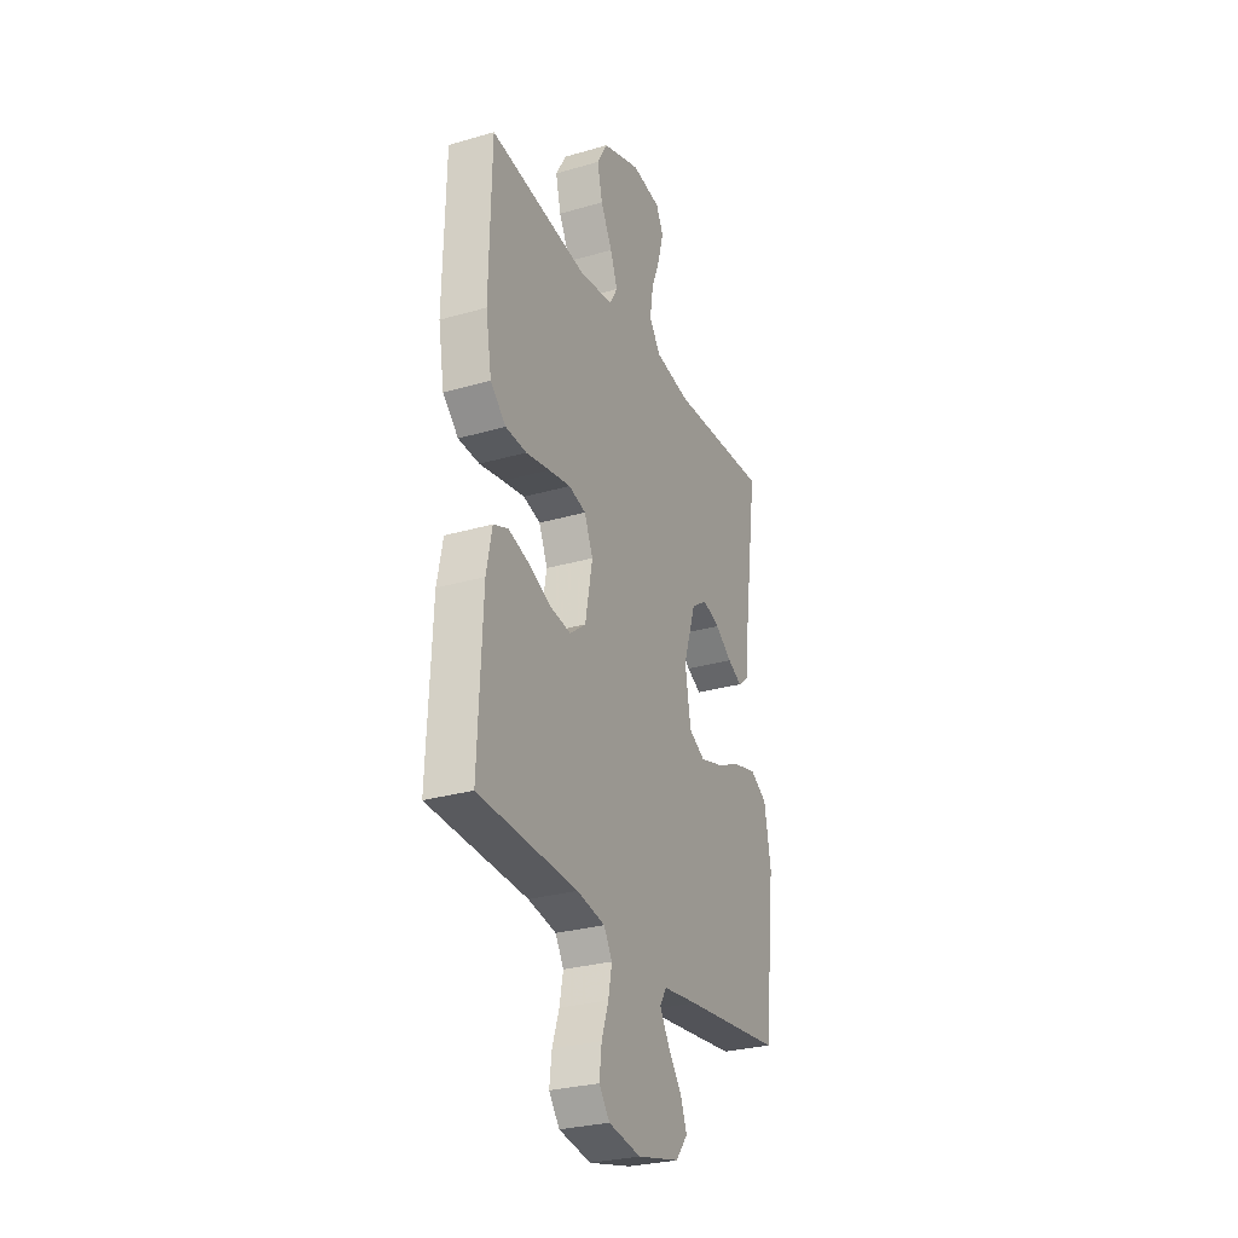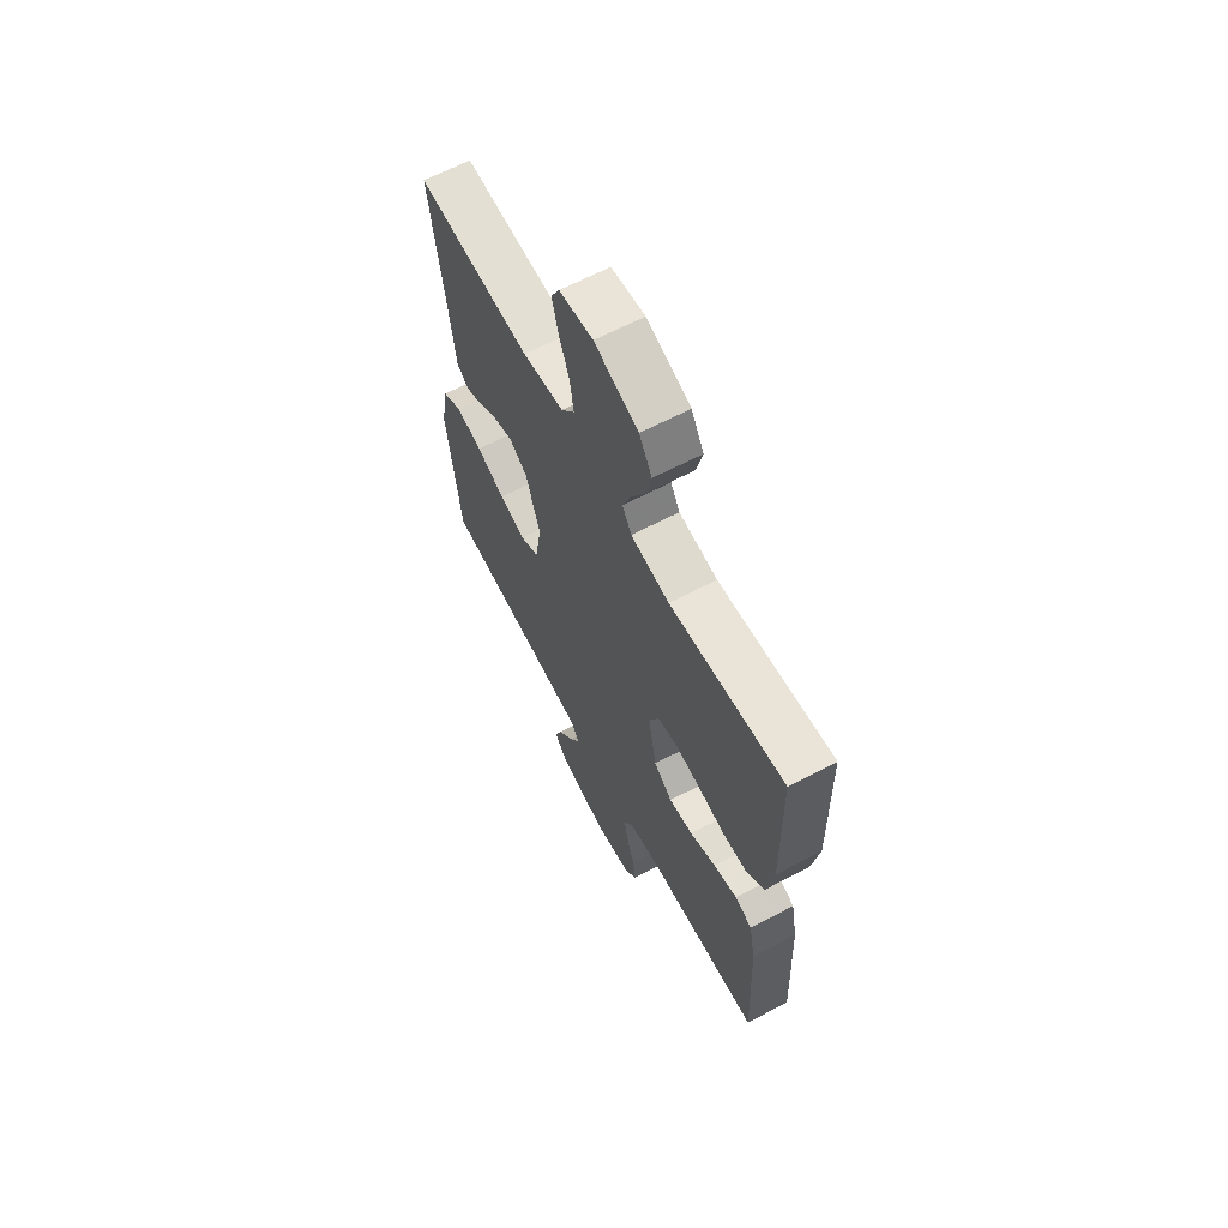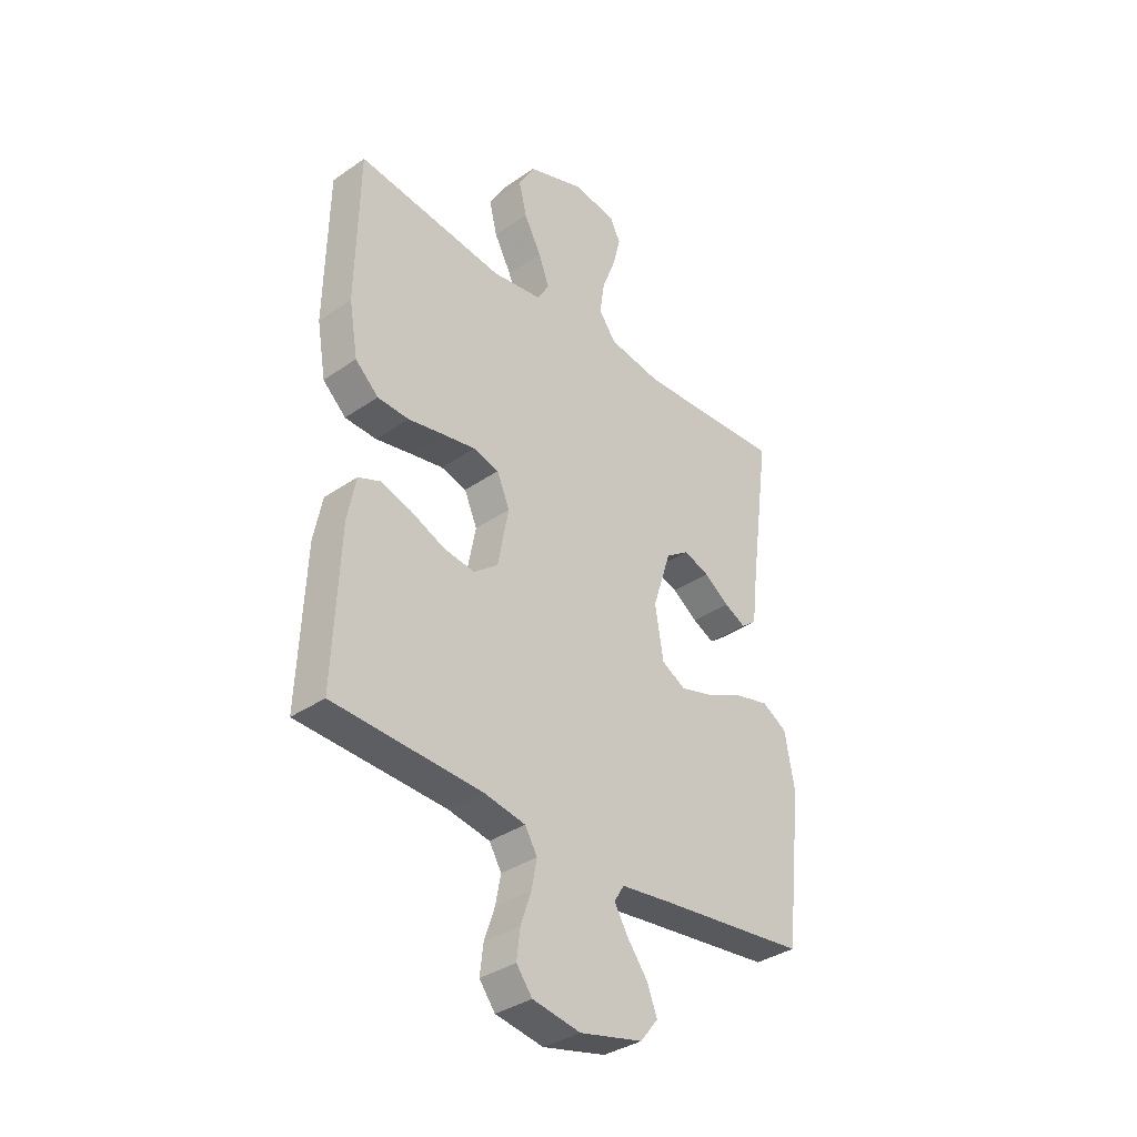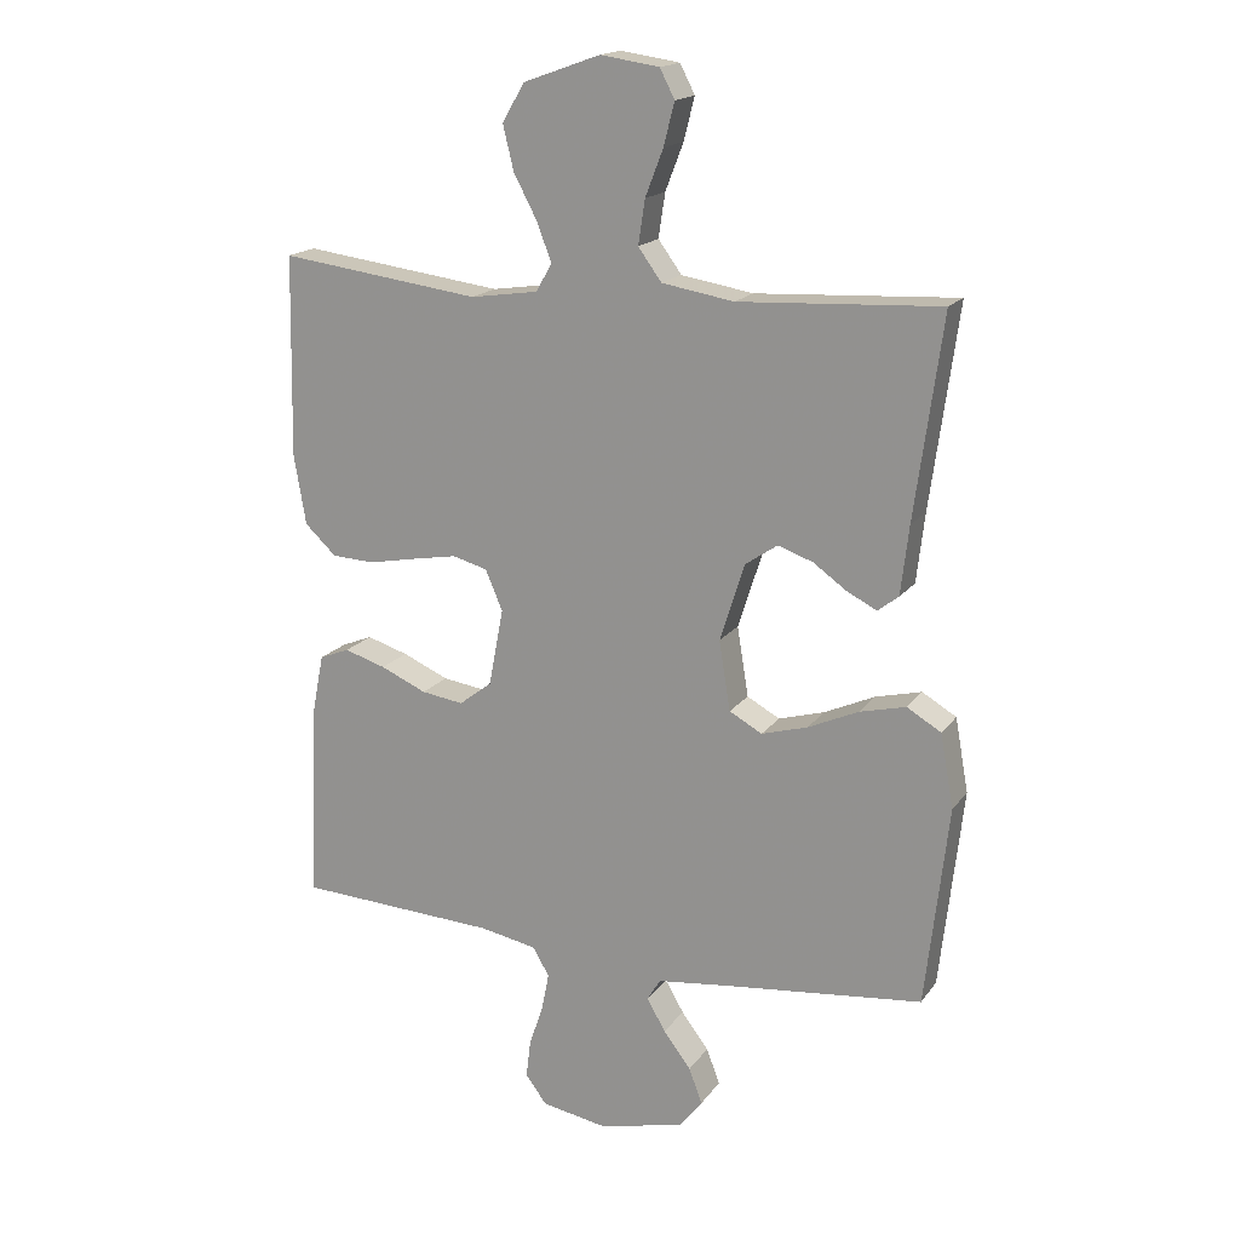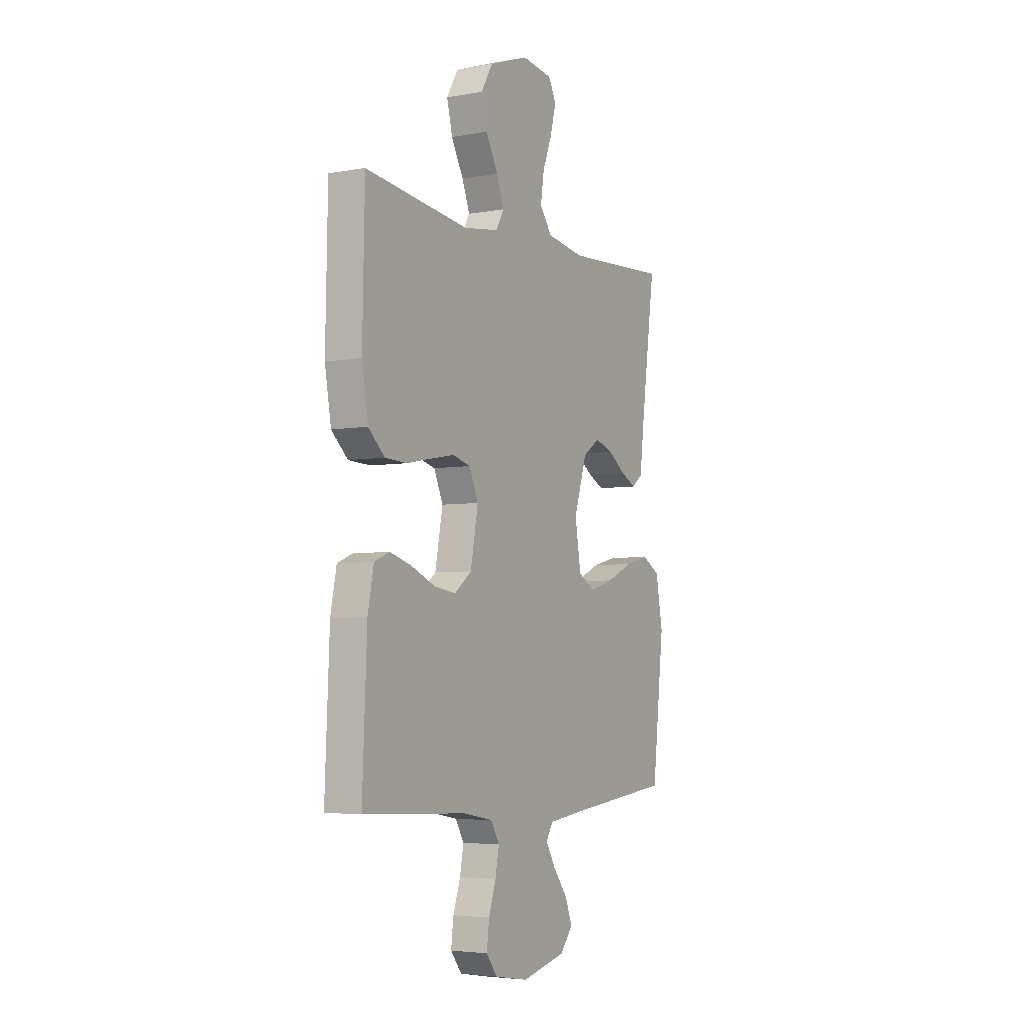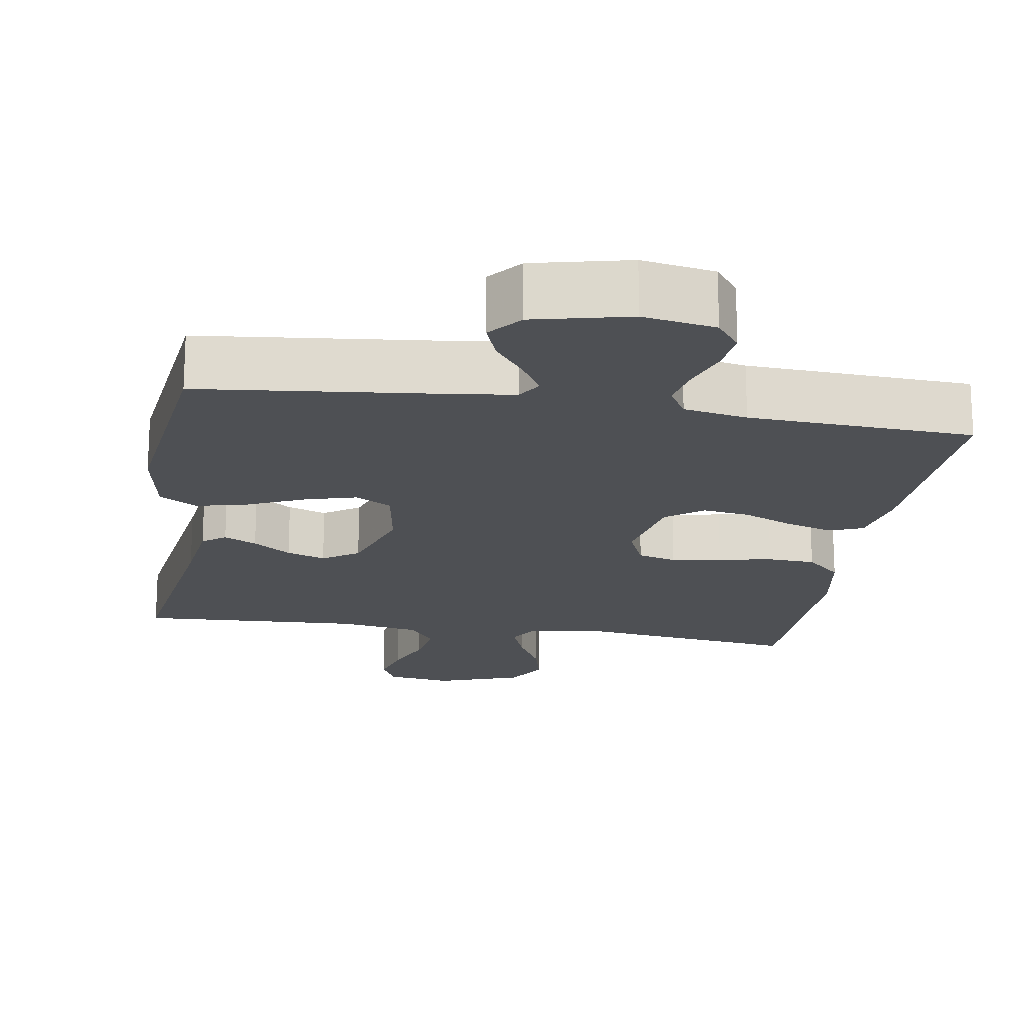
<metadata>
{"format":"obj","ext":"obj","renderer":"f3d","projection":"perspective","resolution":1024,"background":"white","views":[{"elev":-28.6,"azim":-66.5,"up":"+Z"},{"elev":64.5,"azim":-117.9,"up":"+Z"},{"elev":-35.5,"azim":-47.6,"up":"+Z"},{"elev":17.4,"azim":24.2,"up":"+Z"},{"elev":-4.5,"azim":-59.7,"up":"+Z"},{"elev":-18.7,"azim":170.7,"up":"+Y"}]}
</metadata>
<code>
v -0.5 0.07 -0.5
v -0.487 0.07 -0.2
v -0.47 0.07 -0.114
v -0.425 0.07 -0.096
v -0.363 0.07 -0.115
v -0.294 0.07 -0.145
v -0.231 0.07 -0.154
v -0.182 0.07 -0.116
v -0.16 0.07 0
v -0.186 0.07 0.06
v -0.238 0.07 0.074
v -0.305 0.07 0.062
v -0.377 0.07 0.048
v -0.441 0.07 0.051
v -0.488 0.07 0.095
v -0.506 0.07 0.2
v -0.5 0.07 0.5
v -0.2 0.07 0.461
v -0.099 0.07 0.476
v -0.075 0.07 0.517
v -0.097 0.07 0.575
v -0.132 0.07 0.641
v -0.148 0.07 0.707
v -0.115 0.07 0.764
v 0 0.07 0.805
v 0.088 0.07 0.792
v 0.11 0.07 0.749
v 0.094 0.07 0.686
v 0.067 0.07 0.616
v 0.057 0.07 0.55
v 0.092 0.07 0.502
v 0.2 0.07 0.484
v 0.5 0.07 0.5
v 0.459 0.07 0.2
v 0.447 0.07 0.097
v 0.416 0.07 0.073
v 0.372 0.07 0.095
v 0.321 0.07 0.131
v 0.269 0.07 0.149
v 0.221 0.07 0.116
v 0.184 0.07 0
v 0.201 0.07 -0.104
v 0.25 0.07 -0.131
v 0.319 0.07 -0.111
v 0.394 0.07 -0.077
v 0.463 0.07 -0.06
v 0.514 0.07 -0.09
v 0.534 0.07 -0.2
v 0.5 0.07 -0.5
v 0.2 0.07 -0.533
v 0.095 0.07 -0.546
v 0.075 0.07 -0.579
v 0.103 0.07 -0.627
v 0.144 0.07 -0.681
v 0.164 0.07 -0.734
v 0.128 0.07 -0.779
v 0 0.07 -0.809
v -0.097 0.07 -0.792
v -0.129 0.07 -0.75
v -0.122 0.07 -0.692
v -0.101 0.07 -0.63
v -0.09 0.07 -0.573
v -0.115 0.07 -0.531
v -0.2 0.07 -0.515
v -0.5 0 -0.5
v -0.487 0 -0.2
v -0.47 0 -0.114
v -0.425 0 -0.096
v -0.363 0 -0.115
v -0.294 0 -0.145
v -0.231 0 -0.154
v -0.182 0 -0.116
v -0.16 0 0
v -0.186 0 0.06
v -0.238 0 0.074
v -0.305 0 0.062
v -0.377 0 0.048
v -0.441 0 0.051
v -0.488 0 0.095
v -0.506 0 0.2
v -0.5 0 0.5
v -0.2 0 0.461
v -0.099 0 0.476
v -0.075 0 0.517
v -0.097 0 0.575
v -0.132 0 0.641
v -0.148 0 0.707
v -0.115 0 0.764
v 0 0 0.805
v 0.088 0 0.792
v 0.11 0 0.749
v 0.094 0 0.686
v 0.067 0 0.616
v 0.057 0 0.55
v 0.092 0 0.502
v 0.2 0 0.484
v 0.5 0 0.5
v 0.459 0 0.2
v 0.447 0 0.097
v 0.416 0 0.073
v 0.372 0 0.095
v 0.321 0 0.131
v 0.269 0 0.149
v 0.221 0 0.116
v 0.184 0 0
v 0.201 0 -0.104
v 0.25 0 -0.131
v 0.319 0 -0.111
v 0.394 0 -0.077
v 0.463 0 -0.06
v 0.514 0 -0.09
v 0.534 0 -0.2
v 0.5 0 -0.5
v 0.2 0 -0.533
v 0.095 0 -0.546
v 0.075 0 -0.579
v 0.103 0 -0.627
v 0.144 0 -0.681
v 0.164 0 -0.734
v 0.128 0 -0.779
v 0 0 -0.809
v -0.097 0 -0.792
v -0.129 0 -0.75
v -0.122 0 -0.692
v -0.101 0 -0.63
v -0.09 0 -0.573
v -0.115 0 -0.531
v -0.2 0 -0.515
f 59 60 61
f 58 59 61
f 57 58 61
f 56 57 61
f 55 56 61
f 54 55 61
f 53 54 61
f 52 53 61 62
f 51 52 62 63
f 48 49 50
f 47 48 50
f 46 47 50
f 45 46 50
f 44 45 50
f 51 63 64
f 50 51 64
f 44 50 64
f 43 44 64
f 36 37 38
f 35 36 38
f 34 35 38
f 34 38 39
f 33 34 39
f 32 33 39
f 31 32 39 40
f 27 28 29
f 26 27 29
f 25 26 29
f 24 25 29
f 23 24 29
f 22 23 29
f 21 22 29
f 20 21 29 30
f 31 40 41
f 30 31 41
f 20 30 41
f 19 20 41
f 16 17 18
f 15 16 18
f 14 15 18
f 13 14 18
f 12 13 18
f 4 5 6
f 3 4 6
f 2 3 6
f 1 2 6
f 64 1 6
f 64 6 7
f 64 7 8
f 43 64 8
f 42 43 8
f 41 42 8 9
f 19 41 9 10
f 11 12 18 19
f 10 11 19
f 125 124 123
f 125 123 122
f 125 122 121
f 125 121 120
f 125 120 119
f 125 119 118
f 125 118 117
f 126 125 117 116
f 127 126 116 115
f 114 113 112
f 114 112 111
f 114 111 110
f 114 110 109
f 114 109 108
f 128 127 115
f 128 115 114
f 128 114 108
f 128 108 107
f 102 101 100
f 102 100 99
f 102 99 98
f 103 102 98
f 103 98 97
f 103 97 96
f 104 103 96 95
f 93 92 91
f 93 91 90
f 93 90 89
f 93 89 88
f 93 88 87
f 93 87 86
f 93 86 85
f 94 93 85 84
f 105 104 95
f 105 95 94
f 105 94 84
f 105 84 83
f 82 81 80
f 82 80 79
f 82 79 78
f 82 78 77
f 82 77 76
f 70 69 68
f 70 68 67
f 70 67 66
f 70 66 65
f 70 65 128
f 71 70 128
f 72 71 128
f 72 128 107
f 72 107 106
f 73 72 106 105
f 74 73 105 83
f 83 82 76 75
f 83 75 74
f 1 65 66 2
f 2 66 67 3
f 3 67 68 4
f 4 68 69 5
f 5 69 70 6
f 6 70 71 7
f 7 71 72 8
f 8 72 73 9
f 9 73 74 10
f 10 74 75 11
f 11 75 76 12
f 12 76 77 13
f 13 77 78 14
f 14 78 79 15
f 15 79 80 16
f 16 80 81 17
f 17 81 82 18
f 18 82 83 19
f 19 83 84 20
f 20 84 85 21
f 21 85 86 22
f 22 86 87 23
f 23 87 88 24
f 24 88 89 25
f 25 89 90 26
f 26 90 91 27
f 27 91 92 28
f 28 92 93 29
f 29 93 94 30
f 30 94 95 31
f 31 95 96 32
f 32 96 97 33
f 33 97 98 34
f 34 98 99 35
f 35 99 100 36
f 36 100 101 37
f 37 101 102 38
f 38 102 103 39
f 39 103 104 40
f 40 104 105 41
f 41 105 106 42
f 42 106 107 43
f 43 107 108 44
f 44 108 109 45
f 45 109 110 46
f 46 110 111 47
f 47 111 112 48
f 48 112 113 49
f 49 113 114 50
f 50 114 115 51
f 51 115 116 52
f 52 116 117 53
f 53 117 118 54
f 54 118 119 55
f 55 119 120 56
f 56 120 121 57
f 57 121 122 58
f 58 122 123 59
f 59 123 124 60
f 60 124 125 61
f 61 125 126 62
f 62 126 127 63
f 63 127 128 64
f 64 128 65 1

</code>
